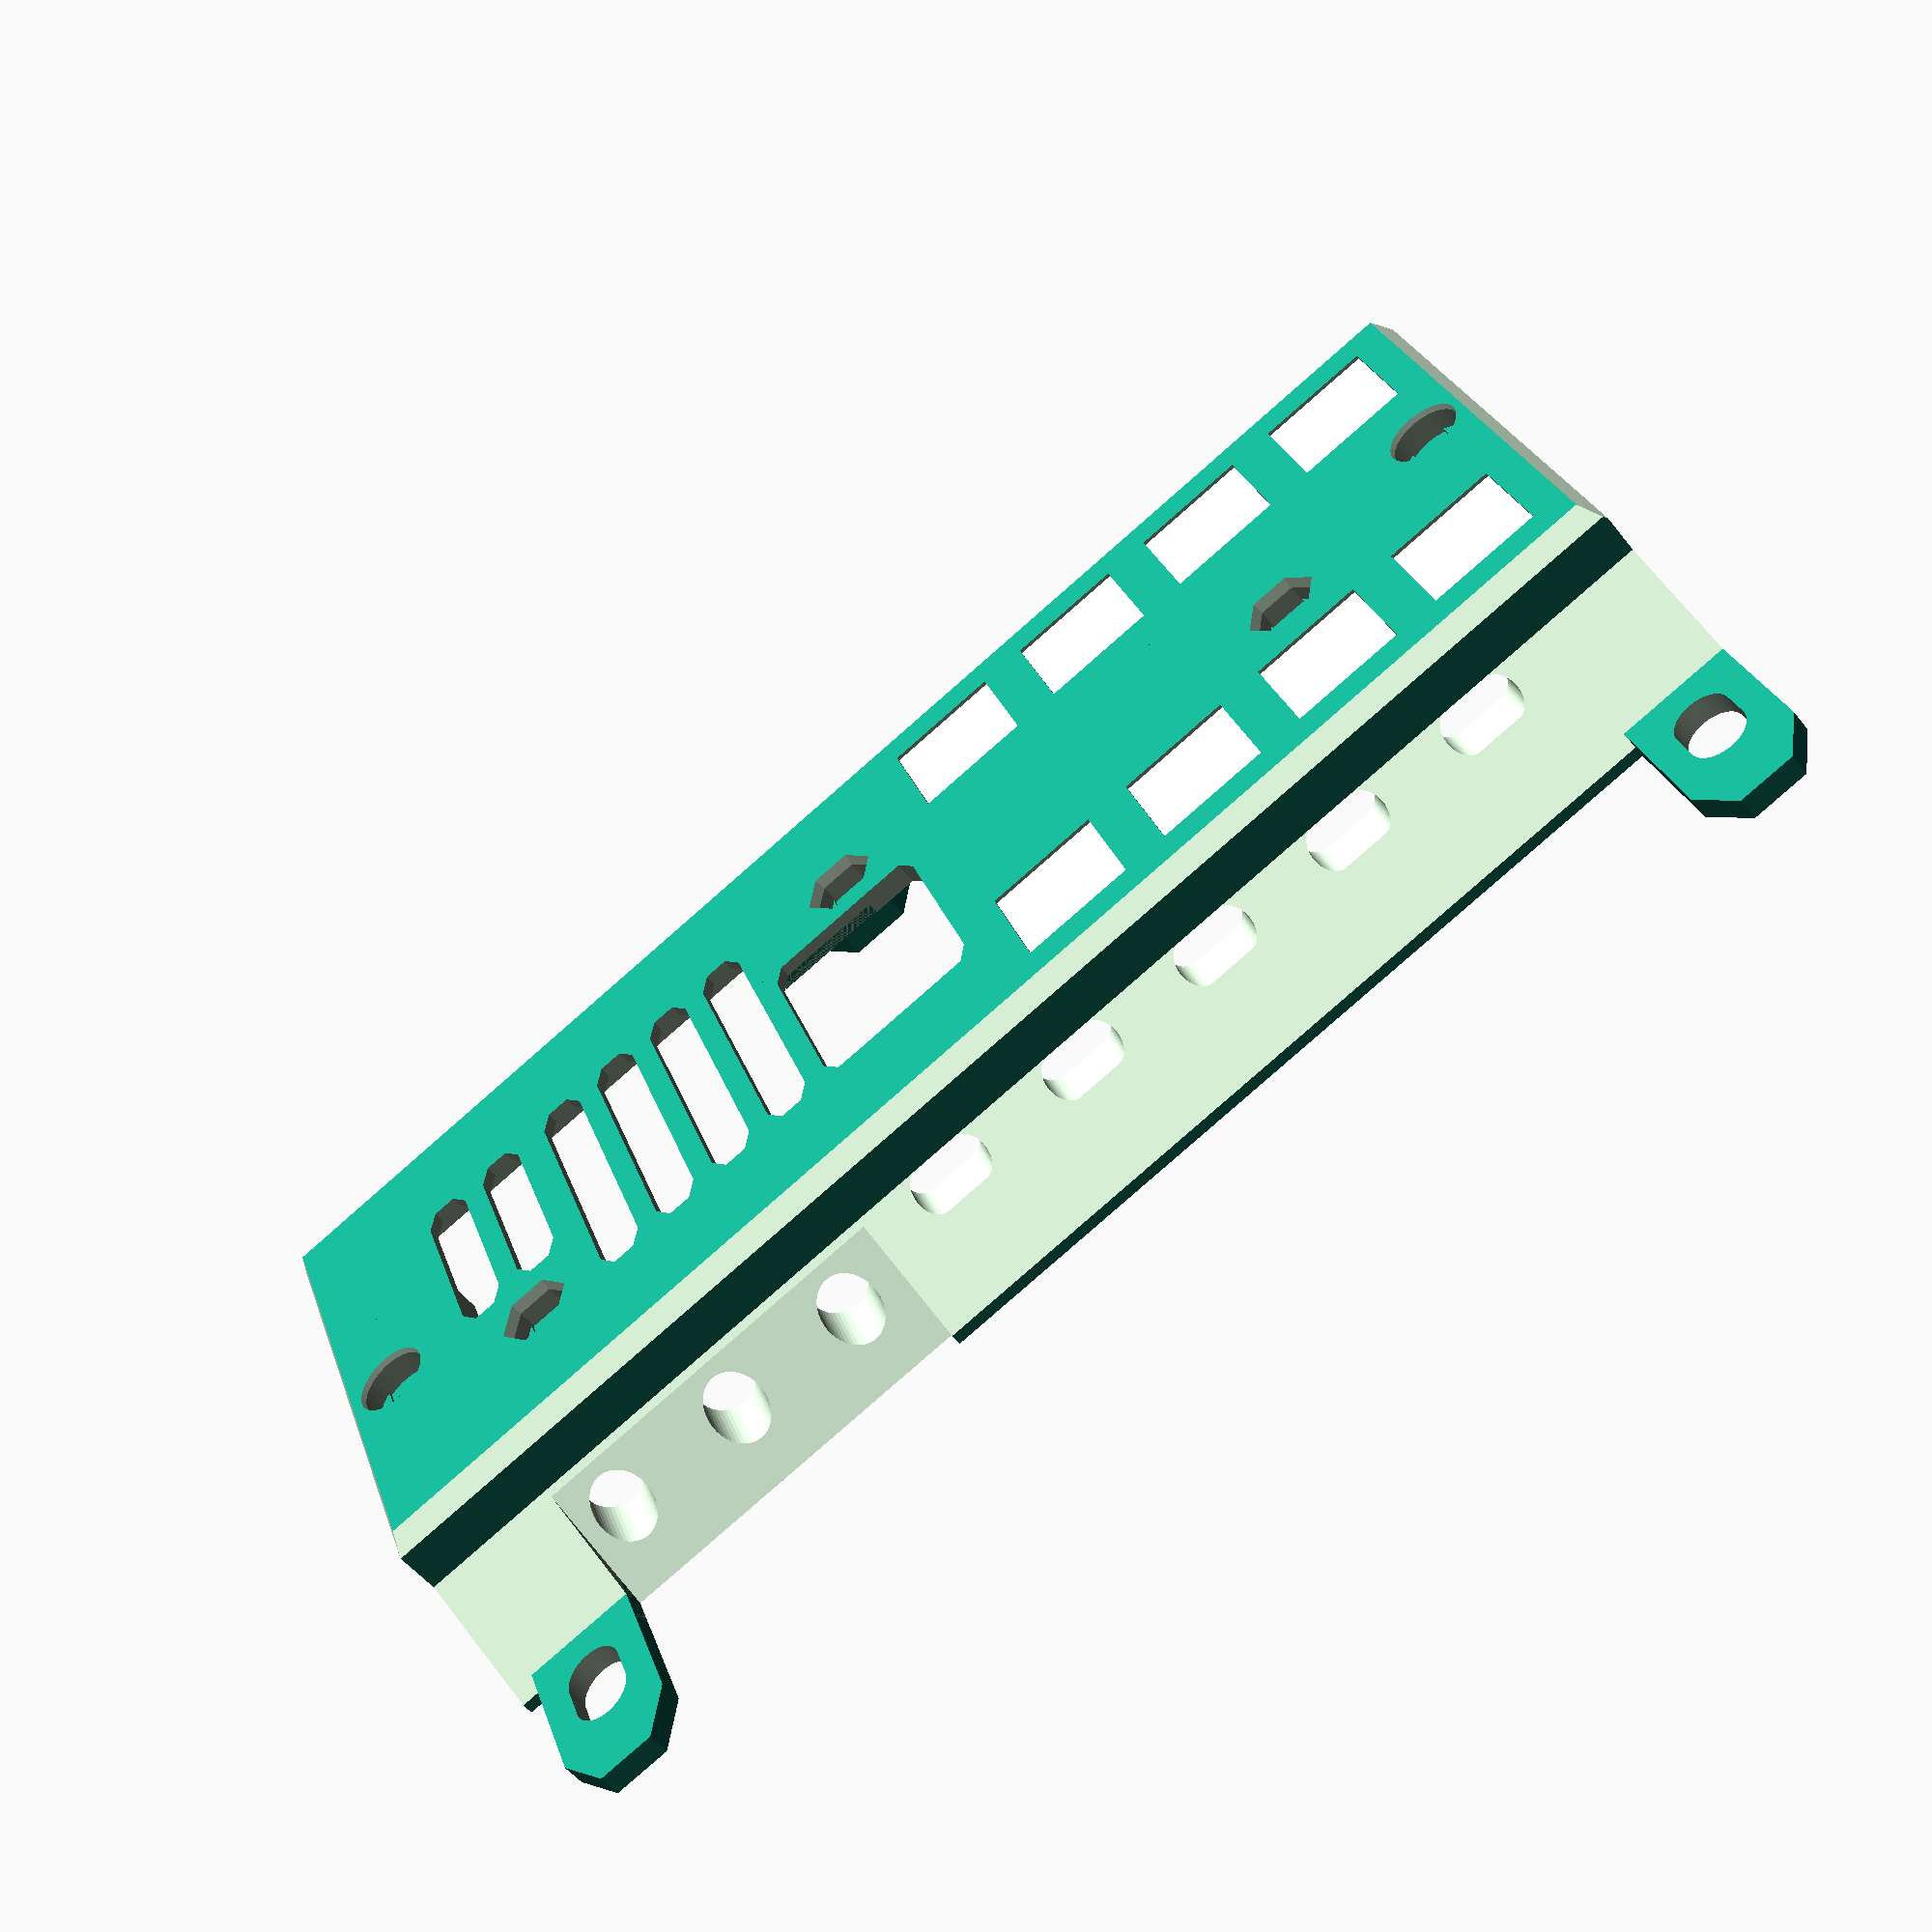
<openscad>
// PRUSA MMU2
// ele-cover
// GNU GPL v3
// Josef Průša <iam@josefprusa.cz>, contributors and Peter Villano
// http://www.reprap.org/wiki/Prusa_Mendel
// http://prusamendel.org



module nut_cut()
{
    translate([0,0,2]) cylinder(r1=3.1, r2=4, h=4, $fn=6); 
    difference()
    {
        cylinder(r=3.1, h=4, $fn=6); 
        translate([-3.65,-5,-0.4]) cube([2,10,1]);
        translate([1.65,-5,-0.4]) cube([2,10,1]);
        translate([-2,1.65,-0.7]) cube([4,4,1]);
        translate([-2,-5.65,-0.7]) cube([4,4,1]);
    }
}
module head_cut()
{
    translate([0,0,2.5]) cylinder(r1=3.1, r2=4, h=4, $fn=30); 
    difference()
    {
        cylinder(r=3.1, h=4, $fn=30); 
        translate([-3.65,-5,-0.4]) cube([2,10,1]);
        translate([1.65,-5,-0.4]) cube([2,10,1]);
        translate([-2,1.65,-0.7]) cube([4,4,1]);
        translate([-2,-5.65,-0.7]) cube([4,4,1]);
    }
}

module ele_cover()
{
   //NEW BIT
difference(){
    //r=2/sin(60)+.4;
   union(){
    // spring screw mounts
            translate([ 86,-33,23]) cube([10,20,2]);
            translate([-27,-33,23]) cube([10,20,2]);
            translate([ 91,-33,23]) rotate([0,0,0]) cylinder(r=5, h=2, $fn=6);
            translate([-22,-33,23]) rotate([0,0,0]) cylinder(r=5, h=2, $fn=6); 
   }
   //translate([-22,-27,6]) rotate([0,0,0]) cylinder(r=3.5, h=30, $fn=50); 
   hull(){
            translate([-22,-26.5,6.5]) rotate([-3,0,0]) cylinder(r=2.5, h=30, $fn=50); 
            translate([-22,-27.5,6.5]) rotate([3,0,0]) cylinder(r=2.5, h=30, $fn=50); 
   }
   //translate([91,-27,6]) rotate([0,0,0]) cylinder(r=3.5, h=30, $fn=50); 
   hull(){
            translate([91,-27.5,6.5]) rotate([3,0,0]) cylinder(r=2.5, h=30, $fn=50); 
            translate([91,-26.5,6.5]) rotate([-3,0,0]) cylinder(r=2.5, h=30, $fn=50);
   } 
}
    
difference(){
translate([-29,-21,23]) cube([125,56,15]);

        difference()
        {
            translate([-21,-11.5,21]) cube([108,48,15]);
            translate([73,8,34]) cylinder(r=5, h=3, $fn=6); 
            translate([30,22,34]) cylinder(r=5, h=3, $fn=6); 
            translate([-10,1,34]) cylinder(r=5, h=3, $fn=6);
            translate([-14,1,34]) cylinder(r=5, h=3, $fn=6);
            translate([-19,1,34]) cylinder(r=5, h=3, $fn=6);

        }
        difference()
        {
            translate([-30,-23,22]) rotate([45,0,0]) cube([130,47,10]);
            translate([-30,-12.5,22]) rotate([0,0,0]) cube([130,30,30]);
        }

    // angled side for buttons
    translate([-17,-20,22]) rotate([55,0,0]) cube([33,13,10]);

    // LED
    for (i =[0:4])
        {
            translate([22+(i*13.716),-21,29.5]) cube([4,10,3]);
            translate([22+(i*13.716),-10,31]) rotate([90,0,0]) cylinder(r=1.5, h=18, $fn=50);
            translate([26+(i*13.716),-10,31]) rotate([90,0,0]) cylinder(r=1.5, h=18, $fn=50);
        }
        
        // buttons
        translate([11,-11,28.5]) rotate([90,0,0]) cylinder(r=2.5, h=18, $fn=50); 
        translate([-1,-11,28.5]) rotate([90,0,0]) cylinder(r=2.5, h=18, $fn=50); 
        translate([-13,-11,28.5]) rotate([90,0,0]) cylinder(r=2.5, h=18, $fn=50); 

        // reset button        
        translate([78,7.5,28.5]) rotate([0,90,0]) cylinder(r=2.5, h=20, $fn=50); 

        // usb
        translate([80,-8.5,29]) cube([20,12,7]);

        translate([78,1.5,29]) rotate([0,90,0]) cylinder(r=2, h=20, $fn=50); 
        translate([78,-6.5,29]) rotate([0,90,0]) cylinder(r=2, h=20, $fn=50); 
        translate([75,-6.5,27]) cube([25,8,3]);

        // mounting screws
        translate([73,8,28.5]) cylinder(r=1.65, h=15, $fn=50); 
        translate([30,22,28.5]) cylinder(r=1.65, h=15, $fn=50); 
        translate([-10,1,28.5]) cylinder(r=1.65, h=15, $fn=50); 


        translate([73,8,35.0]) nut_cut(); 
        translate([30,22,35.0]) nut_cut(); 
        translate([-10,1,35.0]) nut_cut(); 


        // edges
        translate([-30,-16,33]) rotate([45,0,0]) cube([130,10,10]);
        translate([-40,-16,37.5]) rotate([0,30,0]) cube([10,60,10]);
        translate([99.5,-16,30]) rotate([0,-30,0]) cube([10,60,10]);


        // ventilation
        for (i =[0:3])
            {
                translate([15-(i*6),0,30]) cube([4,23,20]);
                translate([17-(i*6),0,30]) cylinder(r=2, h=20, $fn=6);
                translate([17-(i*6),23,30]) cylinder(r=2, h=20, $fn=6);
            }
        for (i =[0:1])
            {        
                translate([-10-(i*6),8,30]) cube([4,15,20]);
                translate([-8-(i*6),8,30]) cylinder(r=2, h=20, $fn=6);
                translate([-8-(i*6),23,30]) cylinder(r=2, h=20, $fn=6);
            }

    
        // sheep ventilation
        translate([21,0,30]) cube([15,15.5,20]);        
        translate([23,0,30]) cylinder(r=2, h=20, $fn=6);        
        translate([34,0,30]) cylinder(r=2, h=20, $fn=6);        
        translate([23,15.5,30]) cylinder(r=2, h=20, $fn=6);        
        translate([34,15.5,30]) cylinder(r=2, h=20, $fn=6);        
        translate([23,-1.75,30]) cube([10,19,20]);        


        translate([-4,-2,35]) cube([35,19.5,2]);
        translate([-19,5.5,35]) cube([40,19.5,2]);
        

        // mounting screws        
        translate([-24,8,35]) head_cut();      
        translate([-24,8,10]) cylinder(r=1.65, h=30, $fn=50); 

        translate([91,14,35]) head_cut(); 
        translate([91,14,10]) cylinder(r=1.65, h=30, $fn=50); 

        for (i =[0:3])
            { 
                translate([40+(i*14),-8,37.7]) cube([10,10,10]);        
                translate([40+(i*14),22,37.7]) cube([10,10,10]);     
            }


            //version
            translate([-19,-4.5,36.5]) rotate([0,180,180]) linear_extrude(height = 0.8) 
            { text("R1a",font = "helvetica:style=Bold", size=6, center=true ); }            
    }
        


        difference()
        {
            translate([-21,5,34]) cube([2,6,2]);
            translate([-24,8,35]) cylinder(r=3.1, h=4, $fn=50);      
        }

}

rotate([0,180,0]) 
ele_cover();

</openscad>
<views>
elev=51.8 azim=20.0 roll=216.8 proj=p view=solid
</views>
